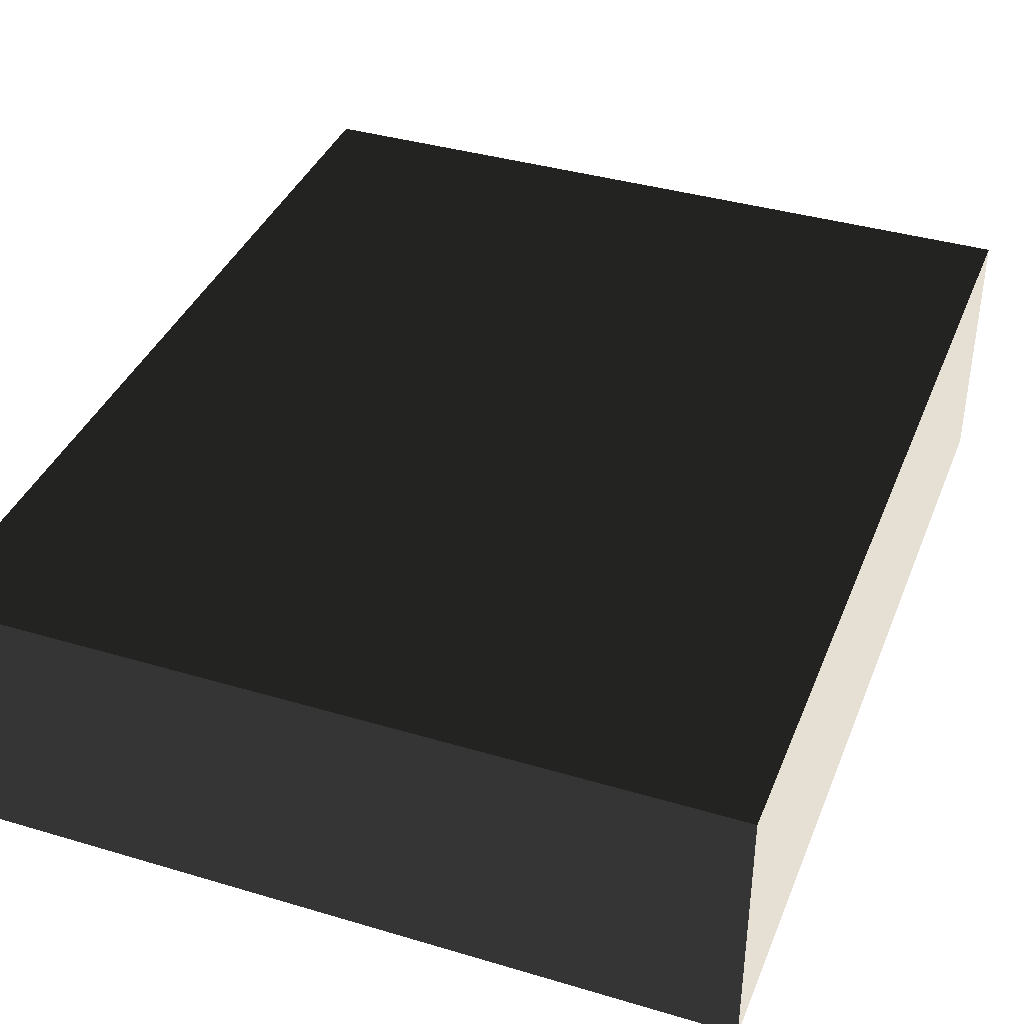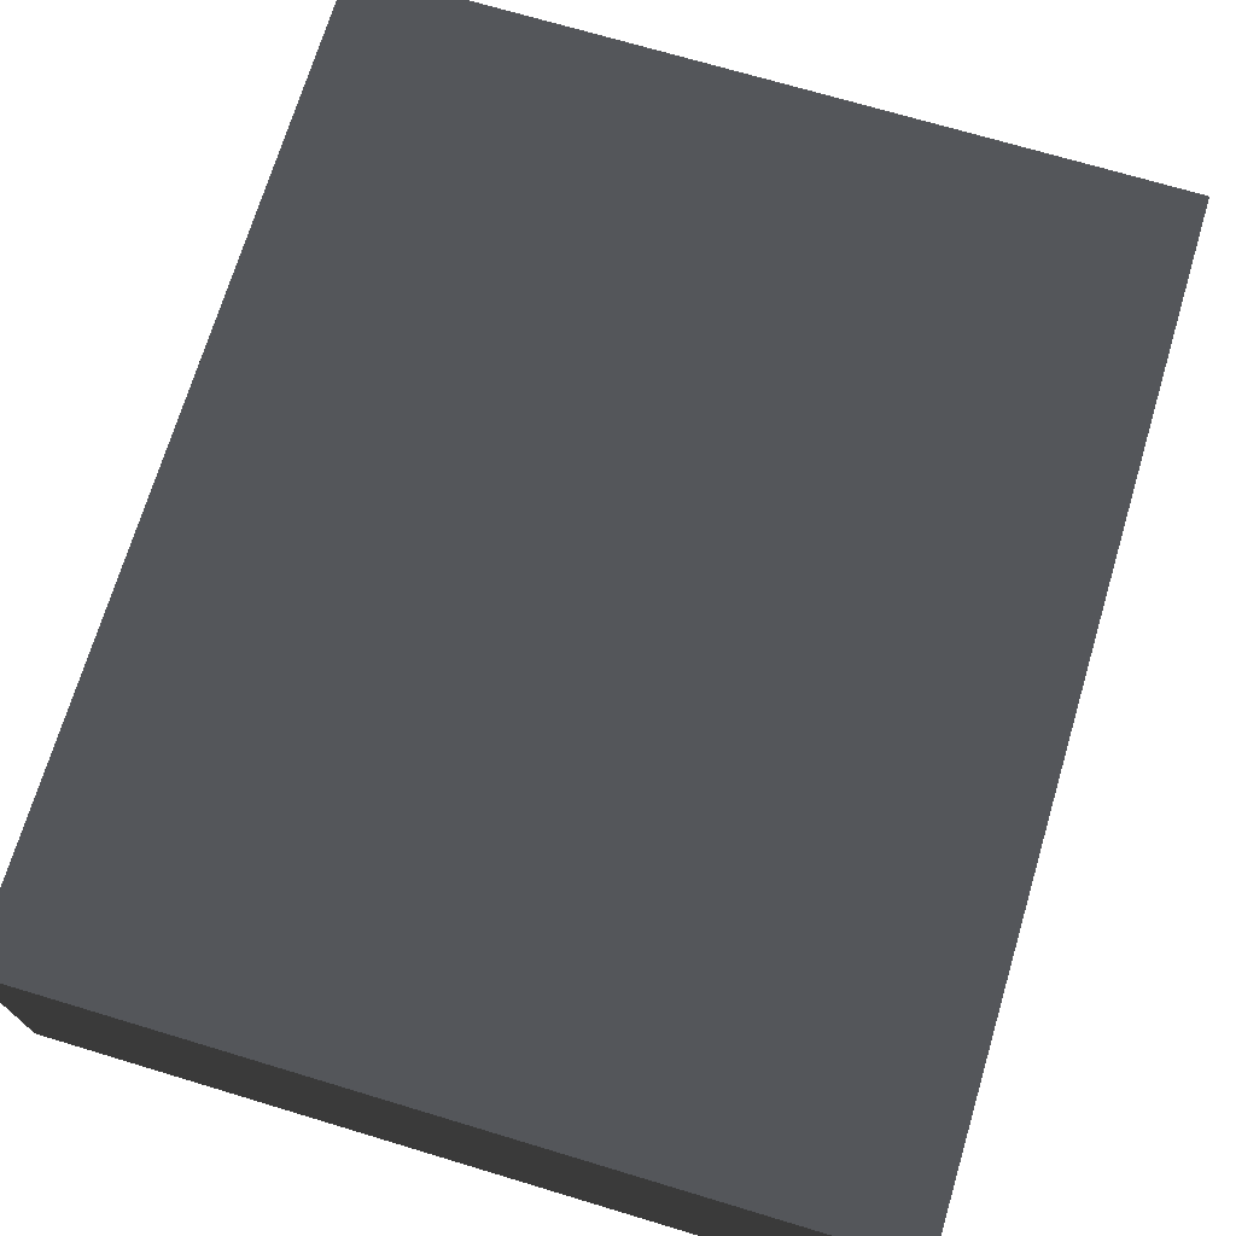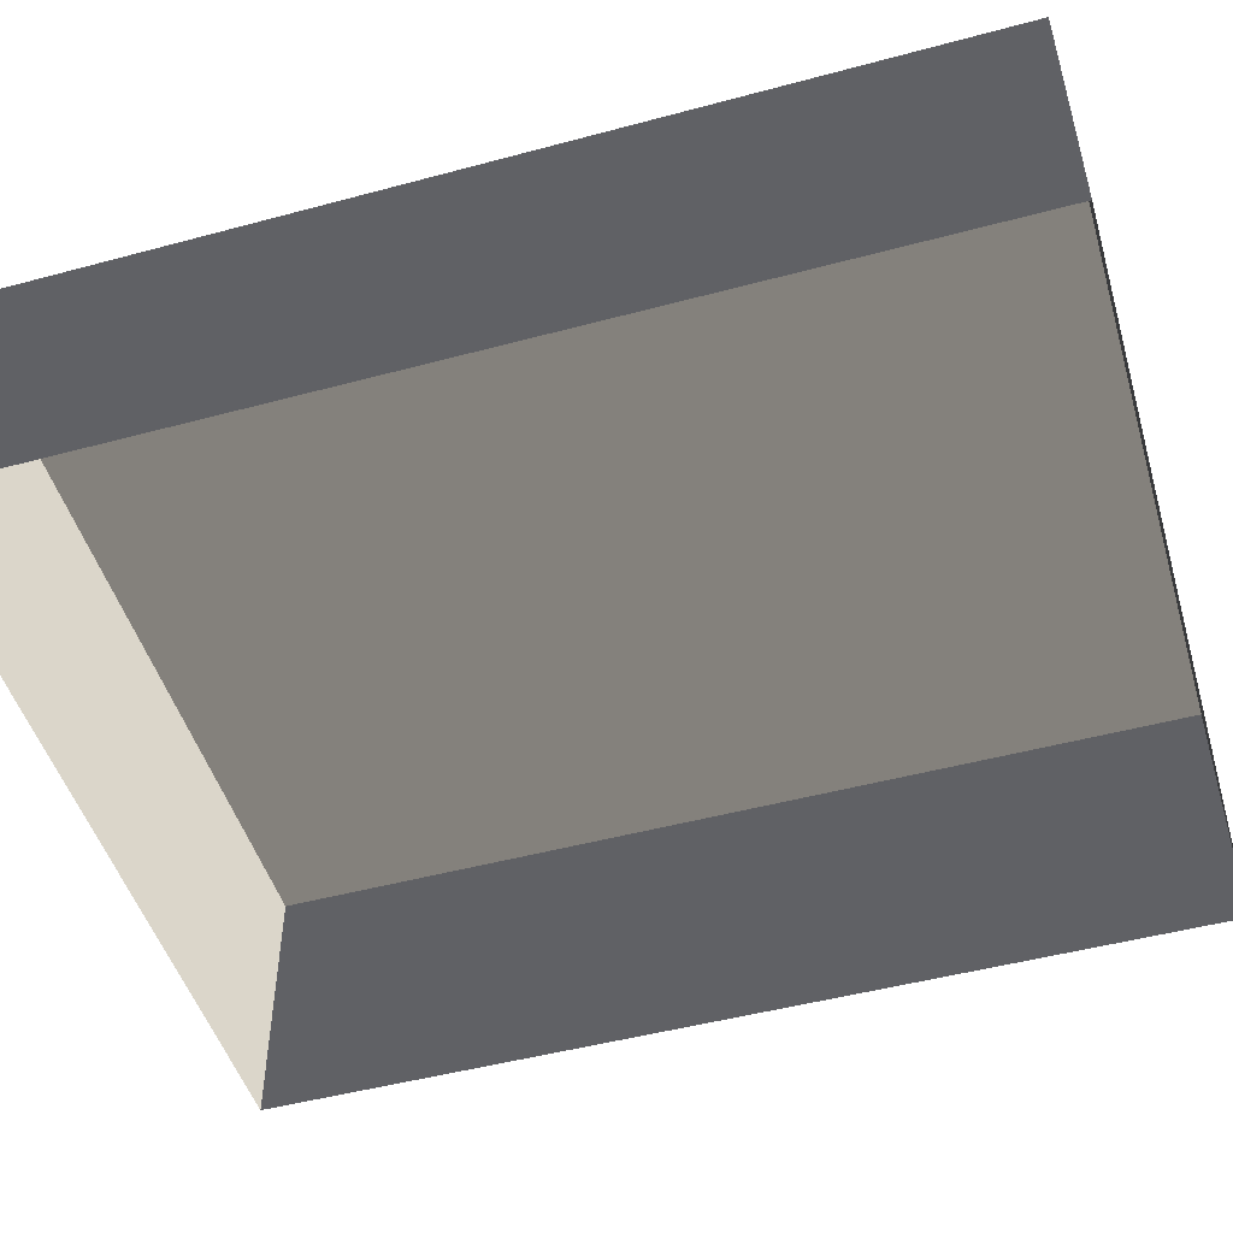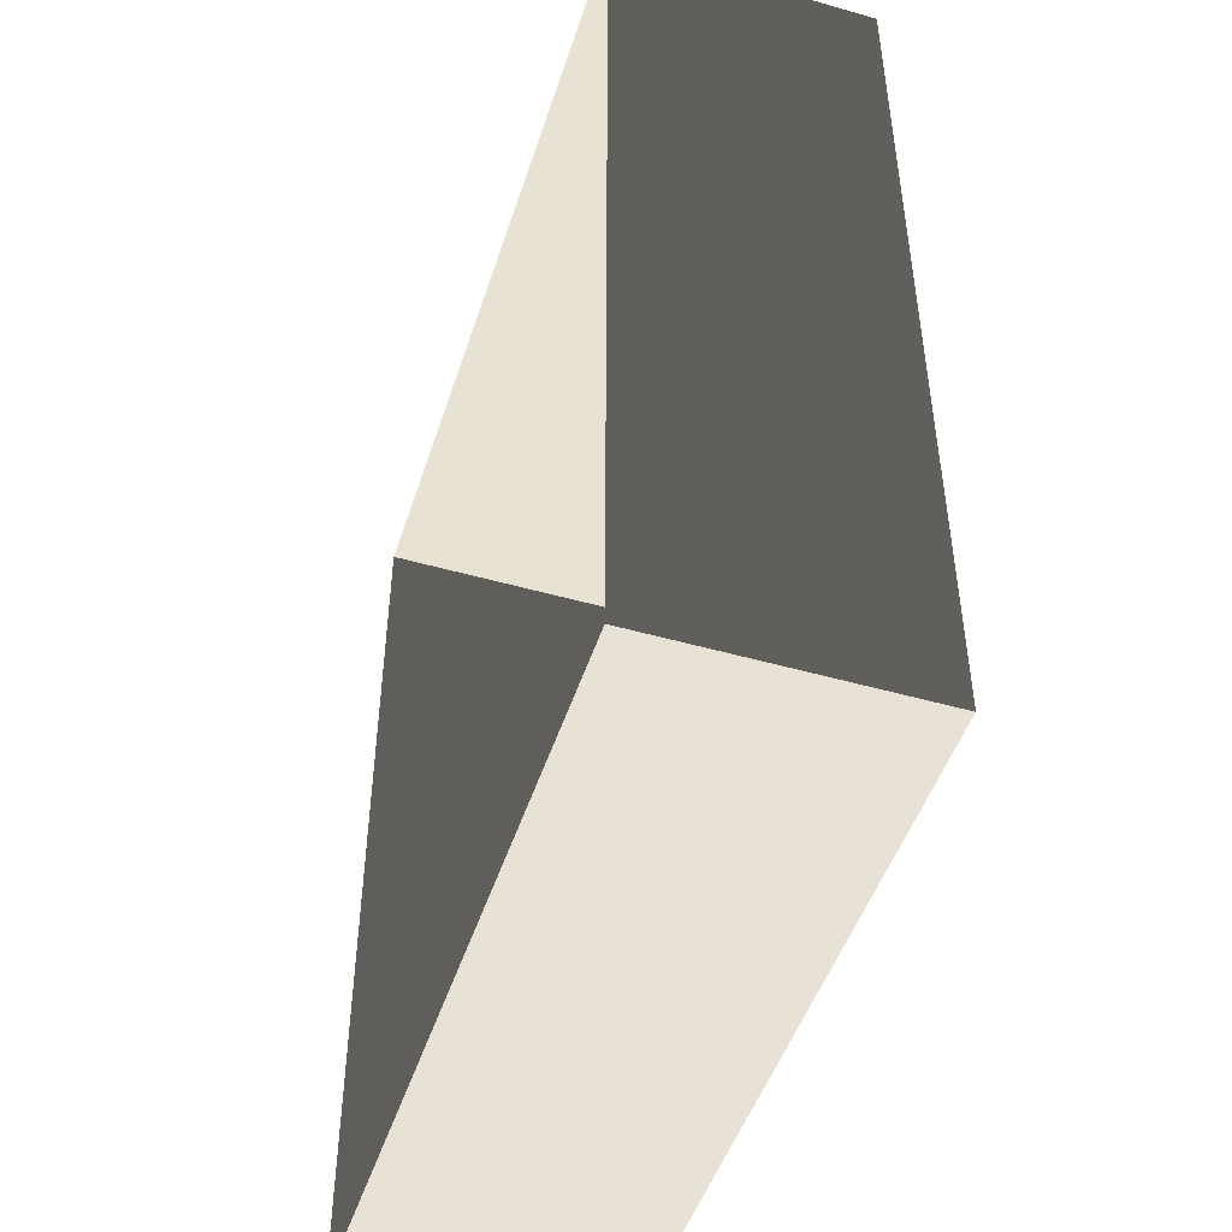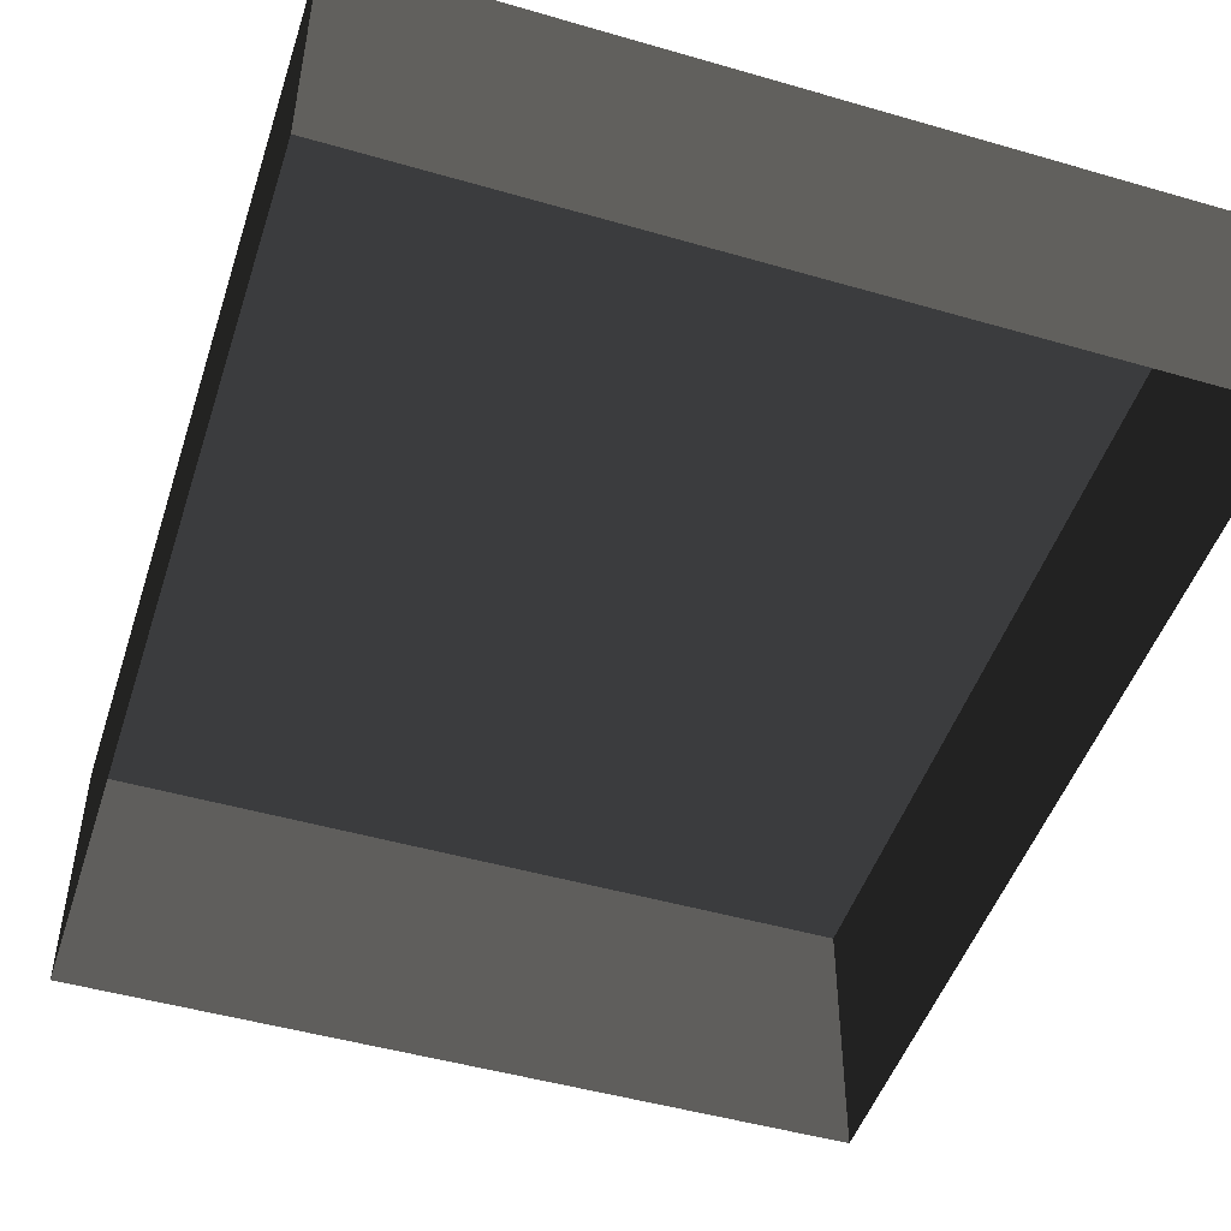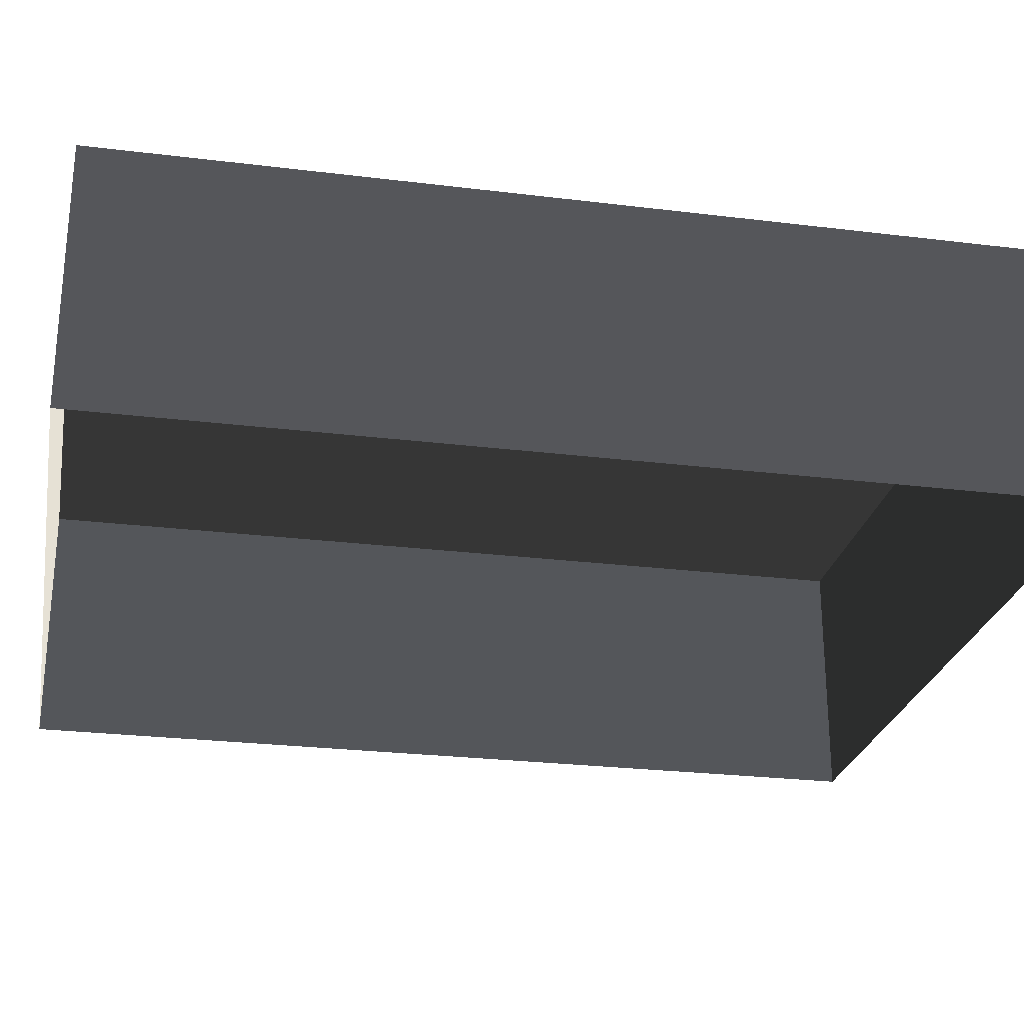
<metadata>
{"format":"obj","ext":"obj","renderer":"f3d","projection":"perspective","resolution":1024,"background":"white","views":[{"elev":38.4,"azim":20.6,"up":"+Z"},{"elev":71.4,"azim":-163.3,"up":"+Z"},{"elev":-49.0,"azim":-73.4,"up":"+Z"},{"elev":-48.3,"azim":-107.7,"up":"+Y"},{"elev":-48.4,"azim":162.1,"up":"+Z"},{"elev":-25.8,"azim":-101.1,"up":"+Z"}]}
</metadata>
<code>
v 0.04195 0.04993 -6.268e-07
v 0.04195 -0.05042 -6.147e-07
v 0.04195 -0.05042 0.02823
v 0.04195 0.04993 0.02823
v 0.04195 0.04993 -6.268e-07
v 0.04195 0.04993 0.02823
v -0.04135 0.04993 0.02823
v -0.04135 0.04993 -6.268e-07
v -0.04134 -0.05042 -6.147e-07
v -0.04135 0.04993 -6.268e-07
v -0.04135 0.04993 0.02823
v -0.04134 -0.05042 0.02823
v -0.04134 -0.05042 -6.147e-07
v -0.04134 -0.05042 0.02823
v 0.04195 -0.05042 0.02823
v 0.04195 -0.05042 -6.147e-07
v 0.04195 -0.05042 0.02823
v -0.04134 -0.05042 0.02823
v -0.04135 0.04993 0.02823
v 0.04195 0.04993 0.02823
g Tree_Base_22717_712
f 1 3 2
f 1 4 3
f 5 7 6
f 5 8 7
f 9 11 10
f 9 12 11
f 13 15 14
f 13 16 15
f 17 19 18
f 17 20 19

</code>
